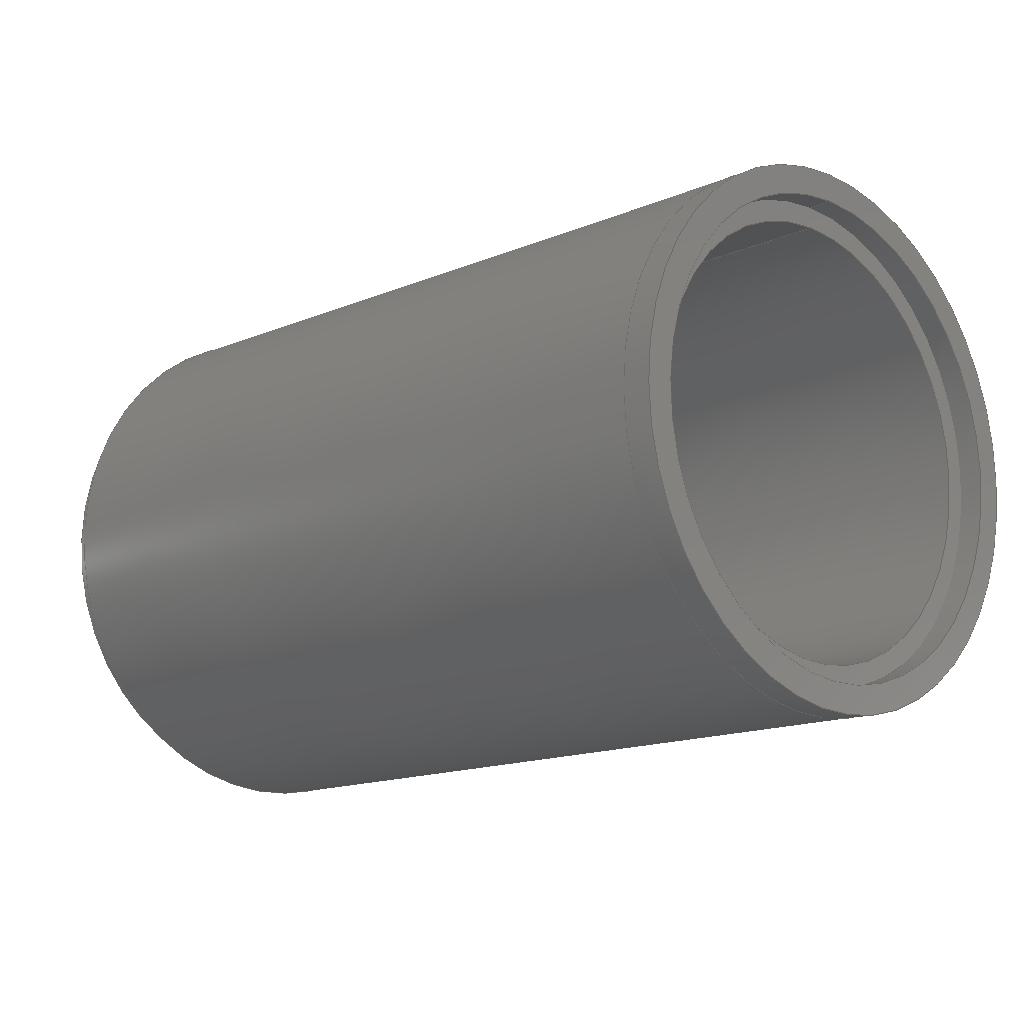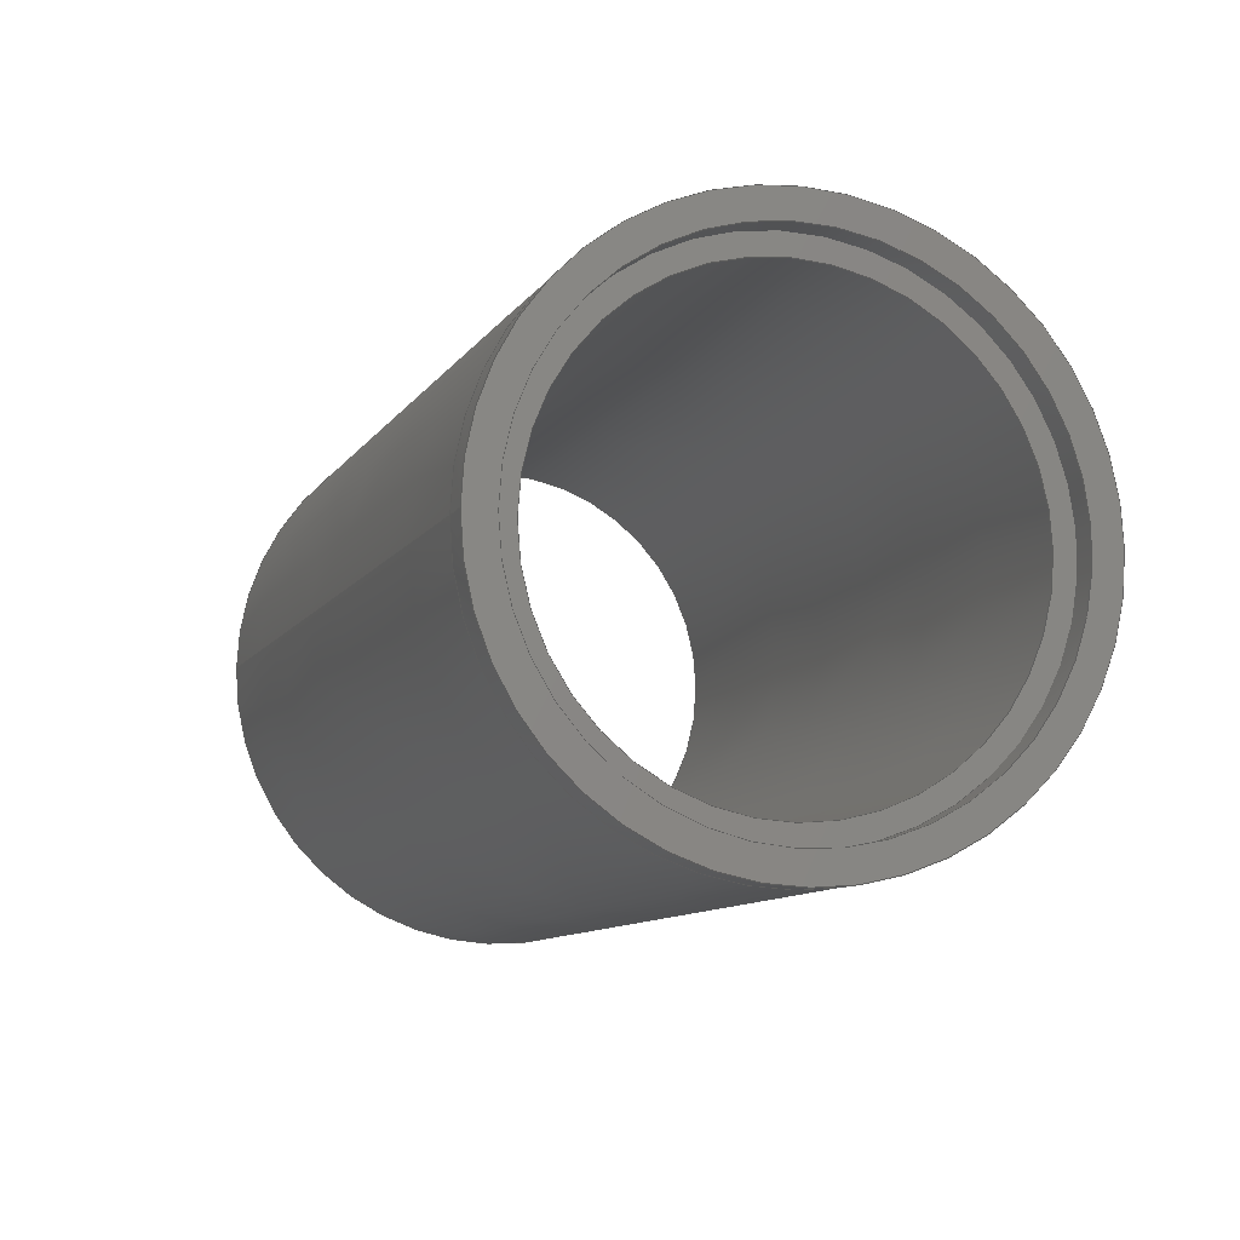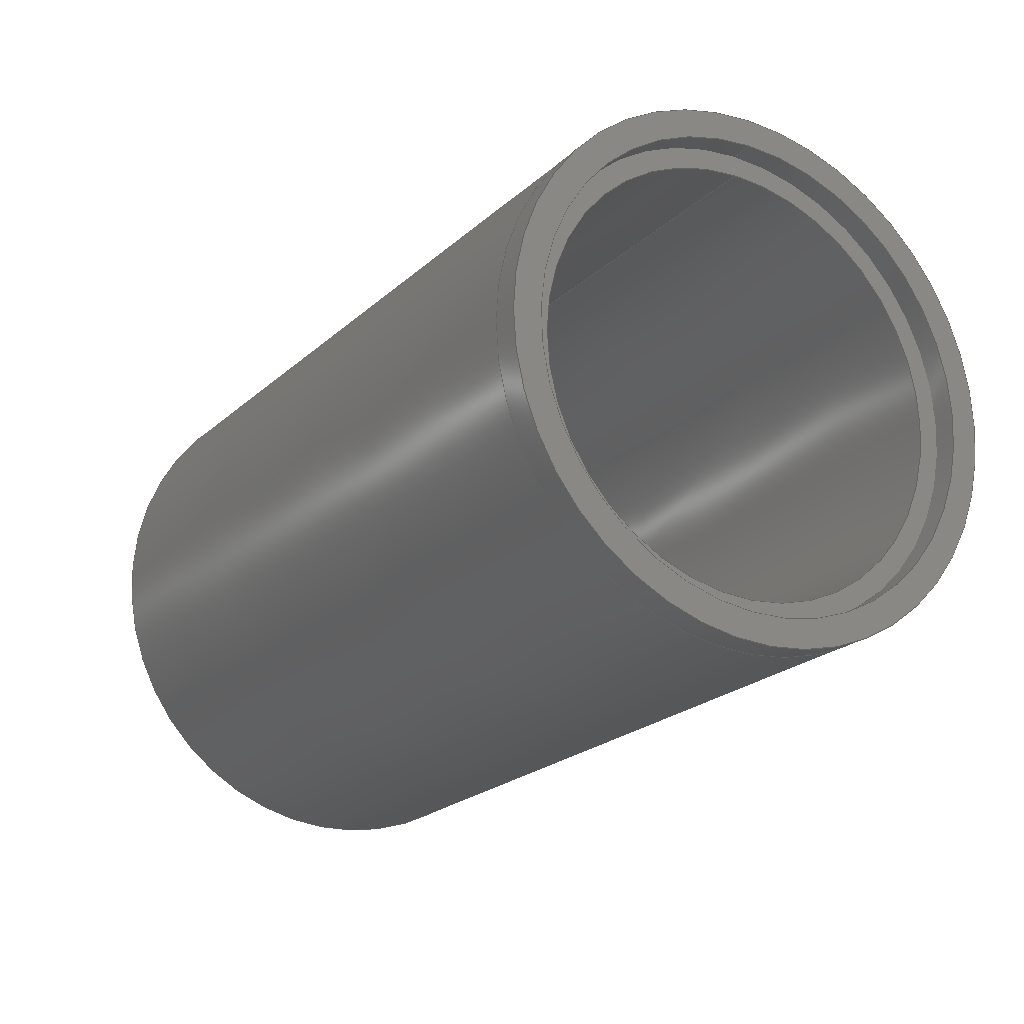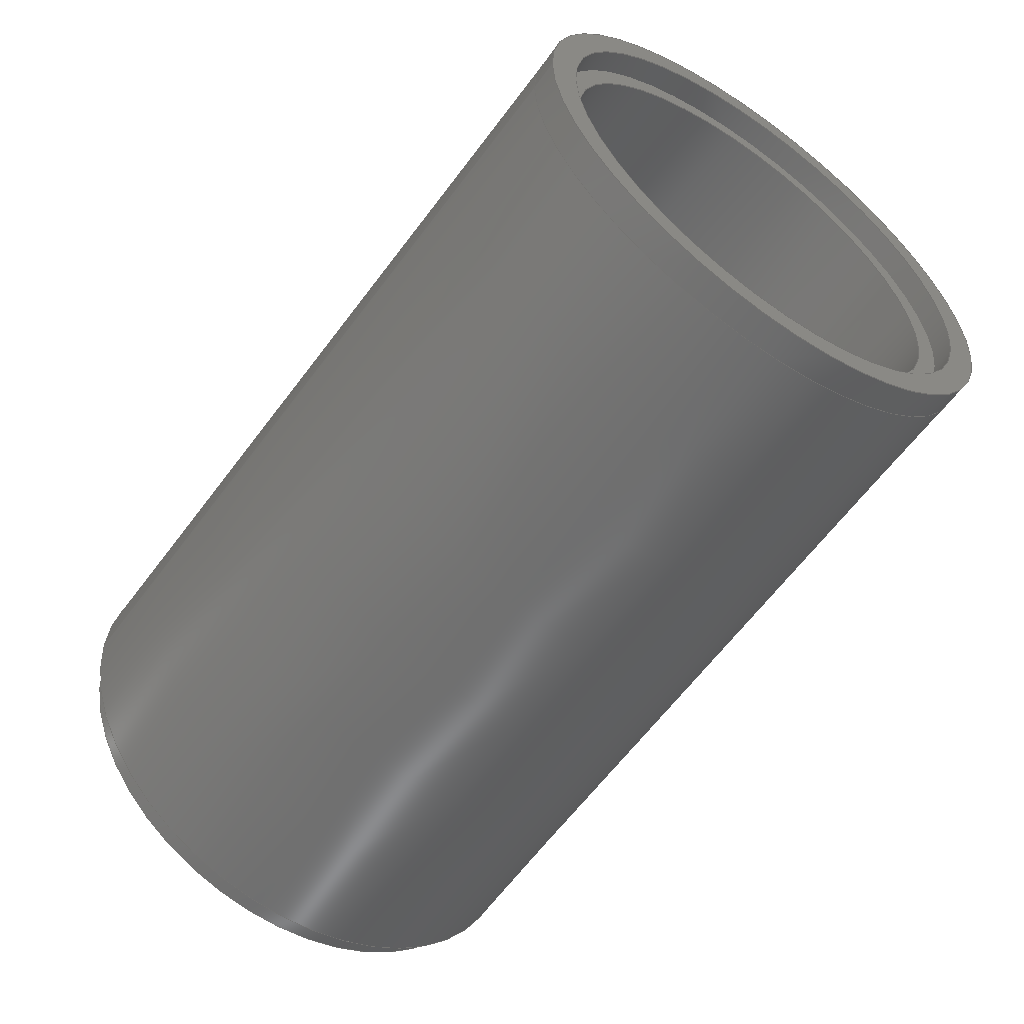
<metadata>
{"format":"step","ext":"step","renderer":"f3d","projection":"perspective","resolution":1024,"background":"white","views":[{"elev":-12.9,"azim":46.2,"up":"+Z"},{"elev":-9.1,"azim":72.0,"up":"+Y"},{"elev":-19.9,"azim":59.2,"up":"+Z"},{"elev":-56.3,"azim":55.1,"up":"+Y"}]}
</metadata>
<code>
ISO-10303-21;
DATA;
#1 = APPLICATION_PROTOCOL_DEFINITION('international standard',
  'automotive_design',2000,#2);
#2 = APPLICATION_CONTEXT(
  'core data for automotive mechanical design processes');
#3 = SHAPE_DEFINITION_REPRESENTATION(#4,#10);
#4 = PRODUCT_DEFINITION_SHAPE('','',#5);
#5 = PRODUCT_DEFINITION('design','',#6,#9);
#6 = PRODUCT_DEFINITION_FORMATION('','',#7);
#7 = PRODUCT('Combustion-Chamber-Inner-Part',
  'Combustion-Chamber-Inner-Part','',(#8));
#8 = PRODUCT_CONTEXT('',#2,'mechanical');
#9 = PRODUCT_DEFINITION_CONTEXT('part definition',#2,'design');
#10 = SHAPE_REPRESENTATION('',(#11,#15),#19);
#11 = AXIS2_PLACEMENT_3D('',#12,#13,#14);
#12 = CARTESIAN_POINT('',(0,0,0));
#13 = DIRECTION('',(0,0,1));
#14 = DIRECTION('',(1,0,-0));
#15 = AXIS2_PLACEMENT_3D('',#16,#17,#18);
#16 = CARTESIAN_POINT('',(0,0,0));
#17 = DIRECTION('',(0,0,1));
#18 = DIRECTION('',(1,0,0));
#19 = ( GEOMETRIC_REPRESENTATION_CONTEXT(3) 
GLOBAL_UNCERTAINTY_ASSIGNED_CONTEXT((#23)) GLOBAL_UNIT_ASSIGNED_CONTEXT(
(#20,#21,#22)) REPRESENTATION_CONTEXT('Context #1',
  '3D Context with UNIT and UNCERTAINTY') );
#20 = ( LENGTH_UNIT() NAMED_UNIT(*) SI_UNIT(.MILLI.,.METRE.) );
#21 = ( NAMED_UNIT(*) PLANE_ANGLE_UNIT() SI_UNIT($,.RADIAN.) );
#22 = ( NAMED_UNIT(*) SI_UNIT($,.STERADIAN.) SOLID_ANGLE_UNIT() );
#23 = UNCERTAINTY_MEASURE_WITH_UNIT(LENGTH_MEASURE(1e-07),#20,
  'distance_accuracy_value','confusion accuracy');
#24 = PRODUCT_RELATED_PRODUCT_CATEGORY('part',$,(#7));
#25 = SHAPE_DEFINITION_REPRESENTATION(#26,#32);
#26 = PRODUCT_DEFINITION_SHAPE('','',#27);
#27 = PRODUCT_DEFINITION('design','',#28,#31);
#28 = PRODUCT_DEFINITION_FORMATION('','',#29);
#29 = PRODUCT('Body058','Body058','',(#30));
#30 = PRODUCT_CONTEXT('',#2,'mechanical');
#31 = PRODUCT_DEFINITION_CONTEXT('part definition',#2,'design');
#32 = ADVANCED_BREP_SHAPE_REPRESENTATION('',(#11,#33),#285);
#33 = MANIFOLD_SOLID_BREP('',#34);
#34 = CLOSED_SHELL('',(#35,#68,#88,#113,#133,#158,#183,#203,#228,#248,
    #273));
#35 = ADVANCED_FACE('',(#36),#63,.F.);
#36 = FACE_BOUND('',#37,.F.);
#37 = EDGE_LOOP('',(#38,#47,#55,#62));
#38 = ORIENTED_EDGE('',*,*,#39,.T.);
#39 = EDGE_CURVE('',#40,#40,#42,.T.);
#40 = VERTEX_POINT('',#41);
#41 = CARTESIAN_POINT('',(-16,0,16));
#42 = CIRCLE('',#43,16);
#43 = AXIS2_PLACEMENT_3D('',#44,#45,#46);
#44 = CARTESIAN_POINT('',(-16,0,0));
#45 = DIRECTION('',(1,0,-0));
#46 = DIRECTION('',(0,2.2e-16,1));
#47 = ORIENTED_EDGE('',*,*,#48,.T.);
#48 = EDGE_CURVE('',#40,#49,#51,.T.);
#49 = VERTEX_POINT('',#50);
#50 = CARTESIAN_POINT('',(44.37,0,15.5));
#51 = LINE('',#52,#53);
#52 = CARTESIAN_POINT('',(-16,-3.55e-15,16));
#53 = VECTOR('',#54,1);
#54 = DIRECTION('',(1,0,-0.008282));
#55 = ORIENTED_EDGE('',*,*,#56,.F.);
#56 = EDGE_CURVE('',#49,#49,#57,.T.);
#57 = CIRCLE('',#58,15.5);
#58 = AXIS2_PLACEMENT_3D('',#59,#60,#61);
#59 = CARTESIAN_POINT('',(44.37,0,0));
#60 = DIRECTION('',(1,0,-0));
#61 = DIRECTION('',(0,2.2e-16,1));
#62 = ORIENTED_EDGE('',*,*,#48,.F.);
#63 = CONICAL_SURFACE('',#64,16,0.008282);
#64 = AXIS2_PLACEMENT_3D('',#65,#66,#67);
#65 = CARTESIAN_POINT('',(-16,0,0));
#66 = DIRECTION('',(-1,-0,-0));
#67 = DIRECTION('',(-0,2.2e-16,1));
#68 = ADVANCED_FACE('',(#69,#72),#83,.T.);
#69 = FACE_BOUND('',#70,.F.);
#70 = EDGE_LOOP('',(#71));
#71 = ORIENTED_EDGE('',*,*,#56,.T.);
#72 = FACE_BOUND('',#73,.F.);
#73 = EDGE_LOOP('',(#74));
#74 = ORIENTED_EDGE('',*,*,#75,.F.);
#75 = EDGE_CURVE('',#76,#76,#78,.T.);
#76 = VERTEX_POINT('',#77);
#77 = CARTESIAN_POINT('',(44.37,0,17));
#78 = CIRCLE('',#79,17);
#79 = AXIS2_PLACEMENT_3D('',#80,#81,#82);
#80 = CARTESIAN_POINT('',(44.37,0,0));
#81 = DIRECTION('',(1,0,-0));
#82 = DIRECTION('',(0,2.2e-16,1));
#83 = PLANE('',#84);
#84 = AXIS2_PLACEMENT_3D('',#85,#86,#87);
#85 = CARTESIAN_POINT('',(44.37,0,0));
#86 = DIRECTION('',(1,0,0));
#87 = DIRECTION('',(-0,2.2e-16,1));
#88 = ADVANCED_FACE('',(#89),#108,.F.);
#89 = FACE_BOUND('',#90,.F.);
#90 = EDGE_LOOP('',(#91,#92,#100,#107));
#91 = ORIENTED_EDGE('',*,*,#75,.T.);
#92 = ORIENTED_EDGE('',*,*,#93,.T.);
#93 = EDGE_CURVE('',#76,#94,#96,.T.);
#94 = VERTEX_POINT('',#95);
#95 = CARTESIAN_POINT('',(46.1,0,17));
#96 = LINE('',#97,#98);
#97 = CARTESIAN_POINT('',(44.37,-3.77e-15,17));
#98 = VECTOR('',#99,1);
#99 = DIRECTION('',(1,0,0));
#100 = ORIENTED_EDGE('',*,*,#101,.F.);
#101 = EDGE_CURVE('',#94,#94,#102,.T.);
#102 = CIRCLE('',#103,17);
#103 = AXIS2_PLACEMENT_3D('',#104,#105,#106);
#104 = CARTESIAN_POINT('',(46.1,0,0));
#105 = DIRECTION('',(1,0,-0));
#106 = DIRECTION('',(0,2.2e-16,1));
#107 = ORIENTED_EDGE('',*,*,#93,.F.);
#108 = CYLINDRICAL_SURFACE('',#109,17);
#109 = AXIS2_PLACEMENT_3D('',#110,#111,#112);
#110 = CARTESIAN_POINT('',(44.37,0,0));
#111 = DIRECTION('',(1,0,0));
#112 = DIRECTION('',(-0,2.2e-16,1));
#113 = ADVANCED_FACE('',(#114,#117),#128,.T.);
#114 = FACE_BOUND('',#115,.F.);
#115 = EDGE_LOOP('',(#116));
#116 = ORIENTED_EDGE('',*,*,#101,.T.);
#117 = FACE_BOUND('',#118,.F.);
#118 = EDGE_LOOP('',(#119));
#119 = ORIENTED_EDGE('',*,*,#120,.F.);
#120 = EDGE_CURVE('',#121,#121,#123,.T.);
#121 = VERTEX_POINT('',#122);
#122 = CARTESIAN_POINT('',(46.1,0,19));
#123 = CIRCLE('',#124,19);
#124 = AXIS2_PLACEMENT_3D('',#125,#126,#127);
#125 = CARTESIAN_POINT('',(46.1,0,0));
#126 = DIRECTION('',(1,0,-0));
#127 = DIRECTION('',(0,2.2e-16,1));
#128 = PLANE('',#129);
#129 = AXIS2_PLACEMENT_3D('',#130,#131,#132);
#130 = CARTESIAN_POINT('',(46.1,0,0));
#131 = DIRECTION('',(1,0,0));
#132 = DIRECTION('',(-0,2.2e-16,1));
#133 = ADVANCED_FACE('',(#134),#153,.T.);
#134 = FACE_BOUND('',#135,.F.);
#135 = EDGE_LOOP('',(#136,#137,#145,#152));
#136 = ORIENTED_EDGE('',*,*,#120,.T.);
#137 = ORIENTED_EDGE('',*,*,#138,.T.);
#138 = EDGE_CURVE('',#121,#139,#141,.T.);
#139 = VERTEX_POINT('',#140);
#140 = CARTESIAN_POINT('',(44,0,19));
#141 = LINE('',#142,#143);
#142 = CARTESIAN_POINT('',(46.1,-4.22e-15,19));
#143 = VECTOR('',#144,1);
#144 = DIRECTION('',(-1,0,0));
#145 = ORIENTED_EDGE('',*,*,#146,.F.);
#146 = EDGE_CURVE('',#139,#139,#147,.T.);
#147 = CIRCLE('',#148,19);
#148 = AXIS2_PLACEMENT_3D('',#149,#150,#151);
#149 = CARTESIAN_POINT('',(44,0,0));
#150 = DIRECTION('',(1,0,-0));
#151 = DIRECTION('',(0,2.2e-16,1));
#152 = ORIENTED_EDGE('',*,*,#138,.F.);
#153 = CYLINDRICAL_SURFACE('',#154,19);
#154 = AXIS2_PLACEMENT_3D('',#155,#156,#157);
#155 = CARTESIAN_POINT('',(46.1,0,0));
#156 = DIRECTION('',(-1,0,0));
#157 = DIRECTION('',(0,2.2e-16,1));
#158 = ADVANCED_FACE('',(#159),#178,.T.);
#159 = FACE_BOUND('',#160,.T.);
#160 = EDGE_LOOP('',(#161,#170,#176,#177));
#161 = ORIENTED_EDGE('',*,*,#162,.T.);
#162 = EDGE_CURVE('',#163,#163,#165,.T.);
#163 = VERTEX_POINT('',#164);
#164 = CARTESIAN_POINT('',(-16,0,20));
#165 = CIRCLE('',#166,20);
#166 = AXIS2_PLACEMENT_3D('',#167,#168,#169);
#167 = CARTESIAN_POINT('',(-16,0,0));
#168 = DIRECTION('',(1,0,-0));
#169 = DIRECTION('',(0,2.2e-16,1));
#170 = ORIENTED_EDGE('',*,*,#171,.T.);
#171 = EDGE_CURVE('',#163,#139,#172,.T.);
#172 = LINE('',#173,#174);
#173 = CARTESIAN_POINT('',(-16,-4.44e-15,20));
#174 = VECTOR('',#175,1);
#175 = DIRECTION('',(0.9999,0,-0.01666));
#176 = ORIENTED_EDGE('',*,*,#146,.F.);
#177 = ORIENTED_EDGE('',*,*,#171,.F.);
#178 = CONICAL_SURFACE('',#179,20,0.01667);
#179 = AXIS2_PLACEMENT_3D('',#180,#181,#182);
#180 = CARTESIAN_POINT('',(-16,0,0));
#181 = DIRECTION('',(-1,-0,-0));
#182 = DIRECTION('',(-0,2.2e-16,1));
#183 = ADVANCED_FACE('',(#184,#195),#198,.F.);
#184 = FACE_BOUND('',#185,.T.);
#185 = EDGE_LOOP('',(#186));
#186 = ORIENTED_EDGE('',*,*,#187,.T.);
#187 = EDGE_CURVE('',#188,#188,#190,.T.);
#188 = VERTEX_POINT('',#189);
#189 = CARTESIAN_POINT('',(-16,0,19));
#190 = CIRCLE('',#191,19);
#191 = AXIS2_PLACEMENT_3D('',#192,#193,#194);
#192 = CARTESIAN_POINT('',(-16,0,0));
#193 = DIRECTION('',(1,0,-0));
#194 = DIRECTION('',(0,2.2e-16,1));
#195 = FACE_BOUND('',#196,.T.);
#196 = EDGE_LOOP('',(#197));
#197 = ORIENTED_EDGE('',*,*,#162,.F.);
#198 = PLANE('',#199);
#199 = AXIS2_PLACEMENT_3D('',#200,#201,#202);
#200 = CARTESIAN_POINT('',(-16,0,0));
#201 = DIRECTION('',(1,0,0));
#202 = DIRECTION('',(-0,2.2e-16,1));
#203 = ADVANCED_FACE('',(#204),#223,.T.);
#204 = FACE_BOUND('',#205,.T.);
#205 = EDGE_LOOP('',(#206,#215,#221,#222));
#206 = ORIENTED_EDGE('',*,*,#207,.T.);
#207 = EDGE_CURVE('',#208,#208,#210,.T.);
#208 = VERTEX_POINT('',#209);
#209 = CARTESIAN_POINT('',(-18,0,19));
#210 = CIRCLE('',#211,19);
#211 = AXIS2_PLACEMENT_3D('',#212,#213,#214);
#212 = CARTESIAN_POINT('',(-18,0,0));
#213 = DIRECTION('',(1,0,-0));
#214 = DIRECTION('',(0,2.2e-16,1));
#215 = ORIENTED_EDGE('',*,*,#216,.T.);
#216 = EDGE_CURVE('',#208,#188,#217,.T.);
#217 = LINE('',#218,#219);
#218 = CARTESIAN_POINT('',(-18,-4.22e-15,19));
#219 = VECTOR('',#220,1);
#220 = DIRECTION('',(1,0,0));
#221 = ORIENTED_EDGE('',*,*,#187,.F.);
#222 = ORIENTED_EDGE('',*,*,#216,.F.);
#223 = CYLINDRICAL_SURFACE('',#224,19);
#224 = AXIS2_PLACEMENT_3D('',#225,#226,#227);
#225 = CARTESIAN_POINT('',(-18,0,0));
#226 = DIRECTION('',(1,0,0));
#227 = DIRECTION('',(-0,2.2e-16,1));
#228 = ADVANCED_FACE('',(#229,#240),#243,.F.);
#229 = FACE_BOUND('',#230,.T.);
#230 = EDGE_LOOP('',(#231));
#231 = ORIENTED_EDGE('',*,*,#232,.T.);
#232 = EDGE_CURVE('',#233,#233,#235,.T.);
#233 = VERTEX_POINT('',#234);
#234 = CARTESIAN_POINT('',(-18,0,17.5));
#235 = CIRCLE('',#236,17.5);
#236 = AXIS2_PLACEMENT_3D('',#237,#238,#239);
#237 = CARTESIAN_POINT('',(-18,0,0));
#238 = DIRECTION('',(1,0,-0));
#239 = DIRECTION('',(0,2.2e-16,1));
#240 = FACE_BOUND('',#241,.T.);
#241 = EDGE_LOOP('',(#242));
#242 = ORIENTED_EDGE('',*,*,#207,.F.);
#243 = PLANE('',#244);
#244 = AXIS2_PLACEMENT_3D('',#245,#246,#247);
#245 = CARTESIAN_POINT('',(-18,0,0));
#246 = DIRECTION('',(1,0,0));
#247 = DIRECTION('',(-0,2.2e-16,1));
#248 = ADVANCED_FACE('',(#249),#268,.F.);
#249 = FACE_BOUND('',#250,.T.);
#250 = EDGE_LOOP('',(#251,#260,#266,#267));
#251 = ORIENTED_EDGE('',*,*,#252,.T.);
#252 = EDGE_CURVE('',#253,#253,#255,.T.);
#253 = VERTEX_POINT('',#254);
#254 = CARTESIAN_POINT('',(-16,0,17.5));
#255 = CIRCLE('',#256,17.5);
#256 = AXIS2_PLACEMENT_3D('',#257,#258,#259);
#257 = CARTESIAN_POINT('',(-16,0,0));
#258 = DIRECTION('',(1,0,-0));
#259 = DIRECTION('',(0,2.2e-16,1));
#260 = ORIENTED_EDGE('',*,*,#261,.T.);
#261 = EDGE_CURVE('',#253,#233,#262,.T.);
#262 = LINE('',#263,#264);
#263 = CARTESIAN_POINT('',(-16,-3.89e-15,17.5));
#264 = VECTOR('',#265,1);
#265 = DIRECTION('',(-1,0,0));
#266 = ORIENTED_EDGE('',*,*,#232,.F.);
#267 = ORIENTED_EDGE('',*,*,#261,.F.);
#268 = CYLINDRICAL_SURFACE('',#269,17.5);
#269 = AXIS2_PLACEMENT_3D('',#270,#271,#272);
#270 = CARTESIAN_POINT('',(-16,0,0));
#271 = DIRECTION('',(-1,0,0));
#272 = DIRECTION('',(0,2.2e-16,1));
#273 = ADVANCED_FACE('',(#274,#277),#280,.F.);
#274 = FACE_BOUND('',#275,.T.);
#275 = EDGE_LOOP('',(#276));
#276 = ORIENTED_EDGE('',*,*,#39,.T.);
#277 = FACE_BOUND('',#278,.T.);
#278 = EDGE_LOOP('',(#279));
#279 = ORIENTED_EDGE('',*,*,#252,.F.);
#280 = PLANE('',#281);
#281 = AXIS2_PLACEMENT_3D('',#282,#283,#284);
#282 = CARTESIAN_POINT('',(-16,0,0));
#283 = DIRECTION('',(1,0,0));
#284 = DIRECTION('',(-0,2.2e-16,1));
#285 = ( GEOMETRIC_REPRESENTATION_CONTEXT(3) 
GLOBAL_UNCERTAINTY_ASSIGNED_CONTEXT((#289)) GLOBAL_UNIT_ASSIGNED_CONTEXT
((#286,#287,#288)) REPRESENTATION_CONTEXT('Context #1',
  '3D Context with UNIT and UNCERTAINTY') );
#286 = ( LENGTH_UNIT() NAMED_UNIT(*) SI_UNIT(.MILLI.,.METRE.) );
#287 = ( NAMED_UNIT(*) PLANE_ANGLE_UNIT() SI_UNIT($,.RADIAN.) );
#288 = ( NAMED_UNIT(*) SI_UNIT($,.STERADIAN.) SOLID_ANGLE_UNIT() );
#289 = UNCERTAINTY_MEASURE_WITH_UNIT(LENGTH_MEASURE(1e-07),#286,
  'distance_accuracy_value','confusion accuracy');
#290 = CONTEXT_DEPENDENT_SHAPE_REPRESENTATION(#291,#293);
#291 = ( REPRESENTATION_RELATIONSHIP('','',#32,#10) 
REPRESENTATION_RELATIONSHIP_WITH_TRANSFORMATION(#292) 
SHAPE_REPRESENTATION_RELATIONSHIP() );
#292 = ITEM_DEFINED_TRANSFORMATION('','',#11,#15);
#293 = PRODUCT_DEFINITION_SHAPE('Placement','Placement of an item',#294
  );
#294 = NEXT_ASSEMBLY_USAGE_OCCURRENCE('1','Body058','',#5,#27,$);
#295 = PRODUCT_RELATED_PRODUCT_CATEGORY('part',$,(#29));
#296 = MECHANICAL_DESIGN_GEOMETRIC_PRESENTATION_REPRESENTATION('',(#297)
  ,#285);
#297 = STYLED_ITEM('color',(#298),#33);
#298 = PRESENTATION_STYLE_ASSIGNMENT((#299,#305));
#299 = SURFACE_STYLE_USAGE(.BOTH.,#300);
#300 = SURFACE_SIDE_STYLE('',(#301));
#301 = SURFACE_STYLE_FILL_AREA(#302);
#302 = FILL_AREA_STYLE('',(#303));
#303 = FILL_AREA_STYLE_COLOUR('',#304);
#304 = COLOUR_RGB('',0.8,0.8,0.8);
#305 = CURVE_STYLE('',#306,POSITIVE_LENGTH_MEASURE(0.1),#307);
#306 = DRAUGHTING_PRE_DEFINED_CURVE_FONT('continuous');
#307 = COLOUR_RGB('',0.09804,0.09804,
  0.09804);
ENDSEC;
END-ISO-10303-21;

</code>
